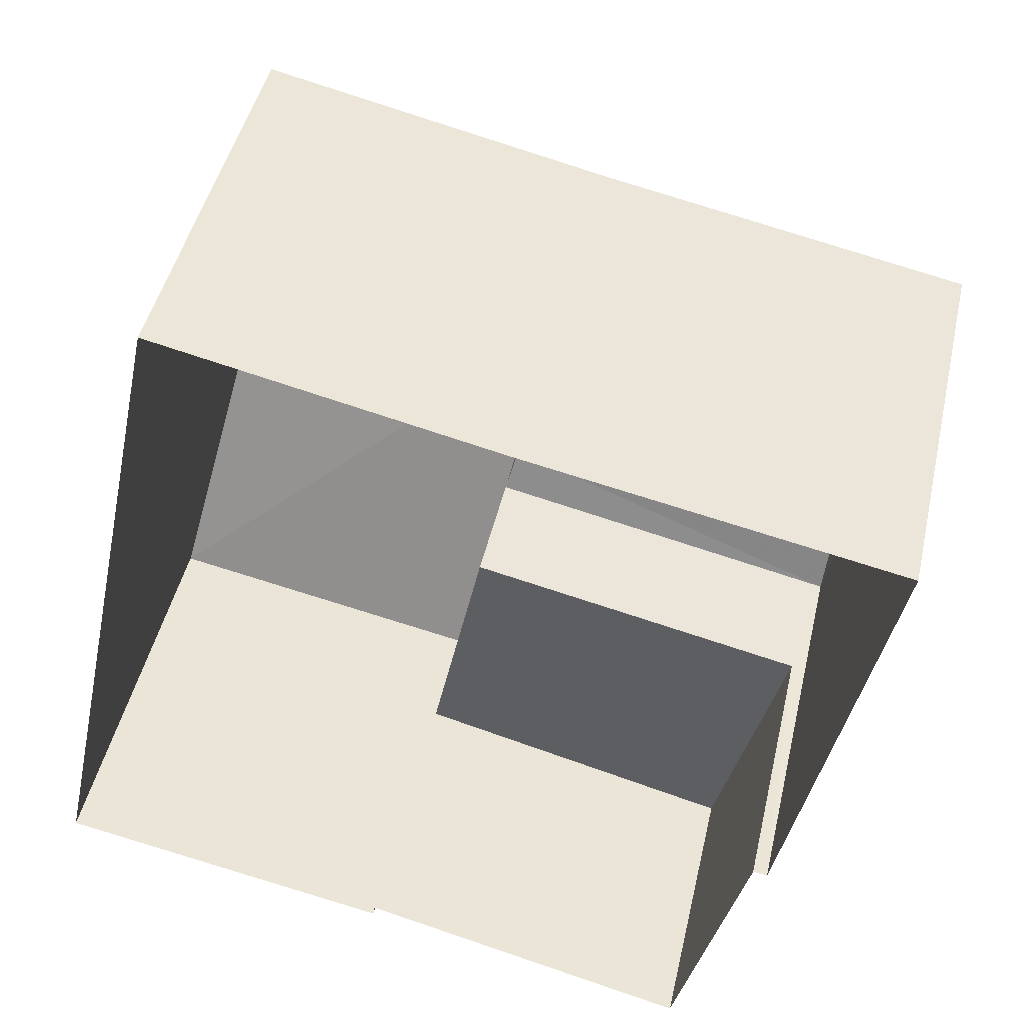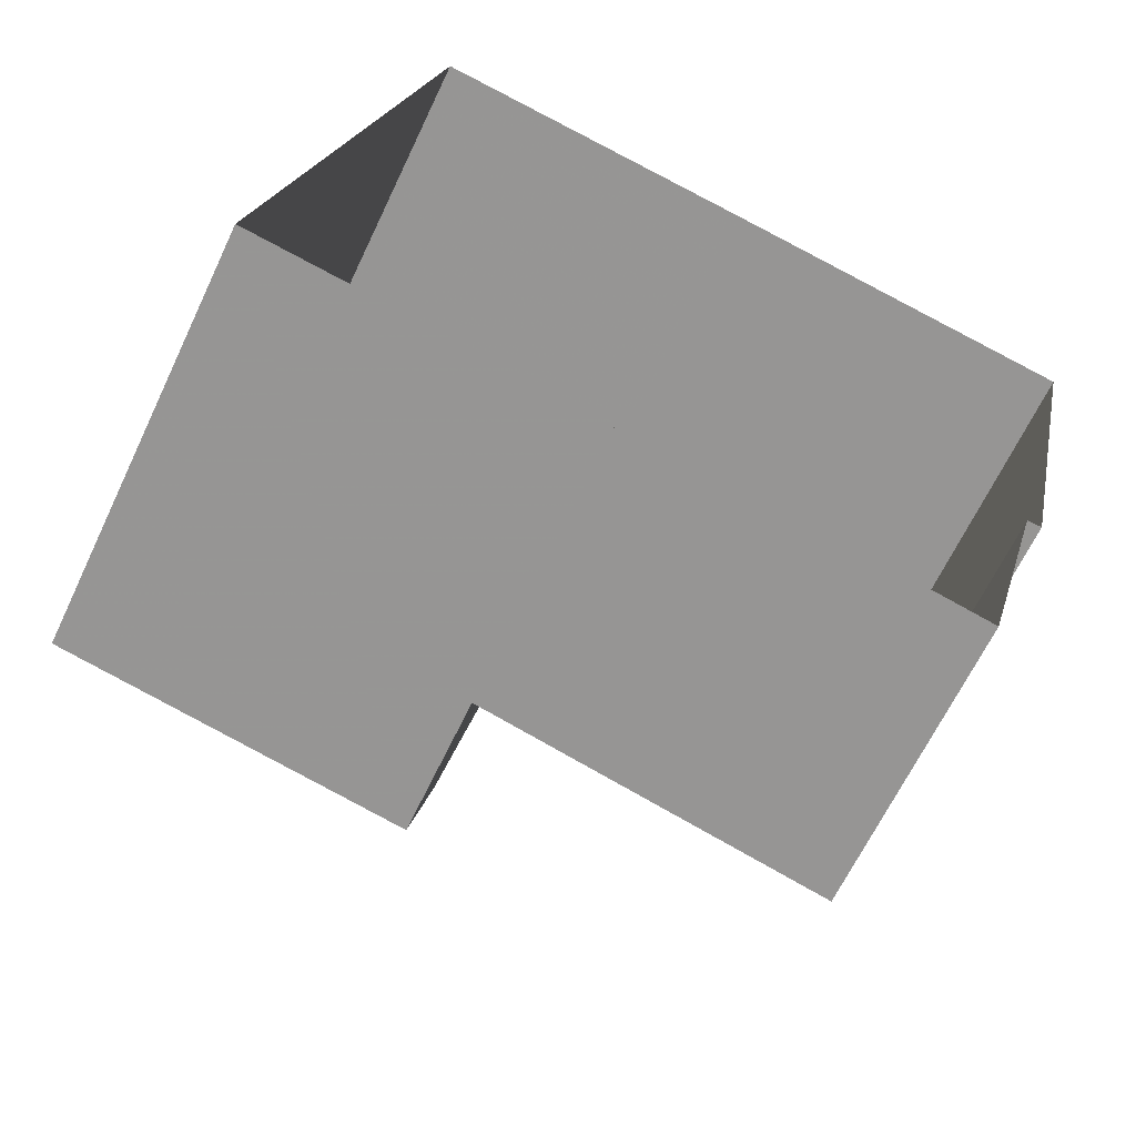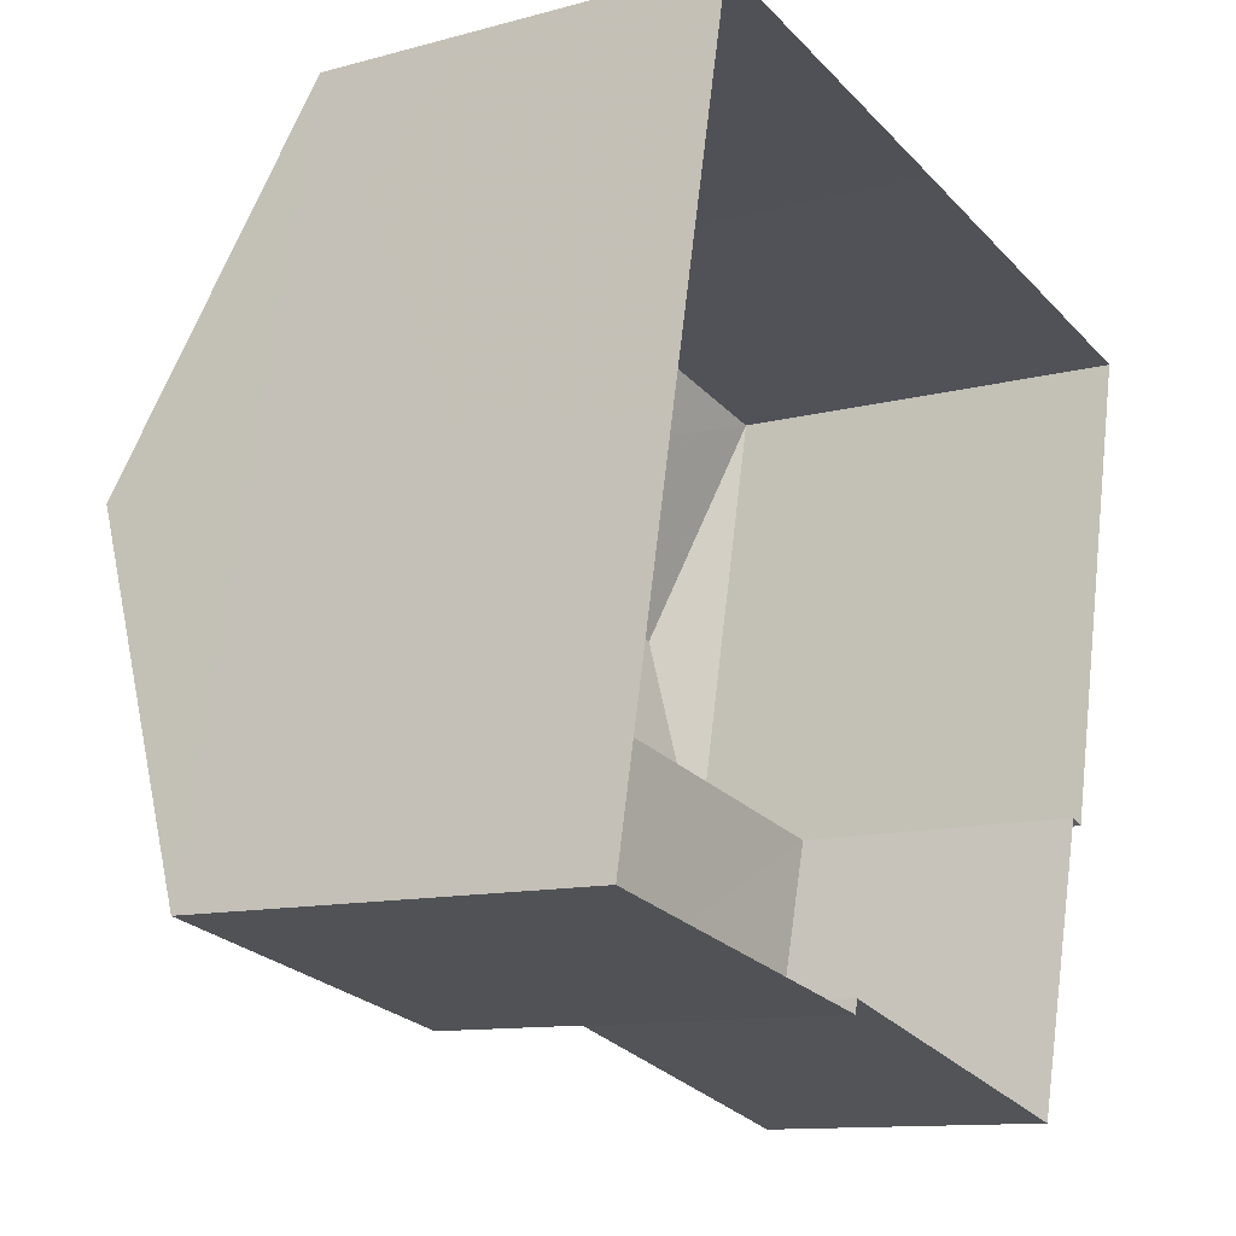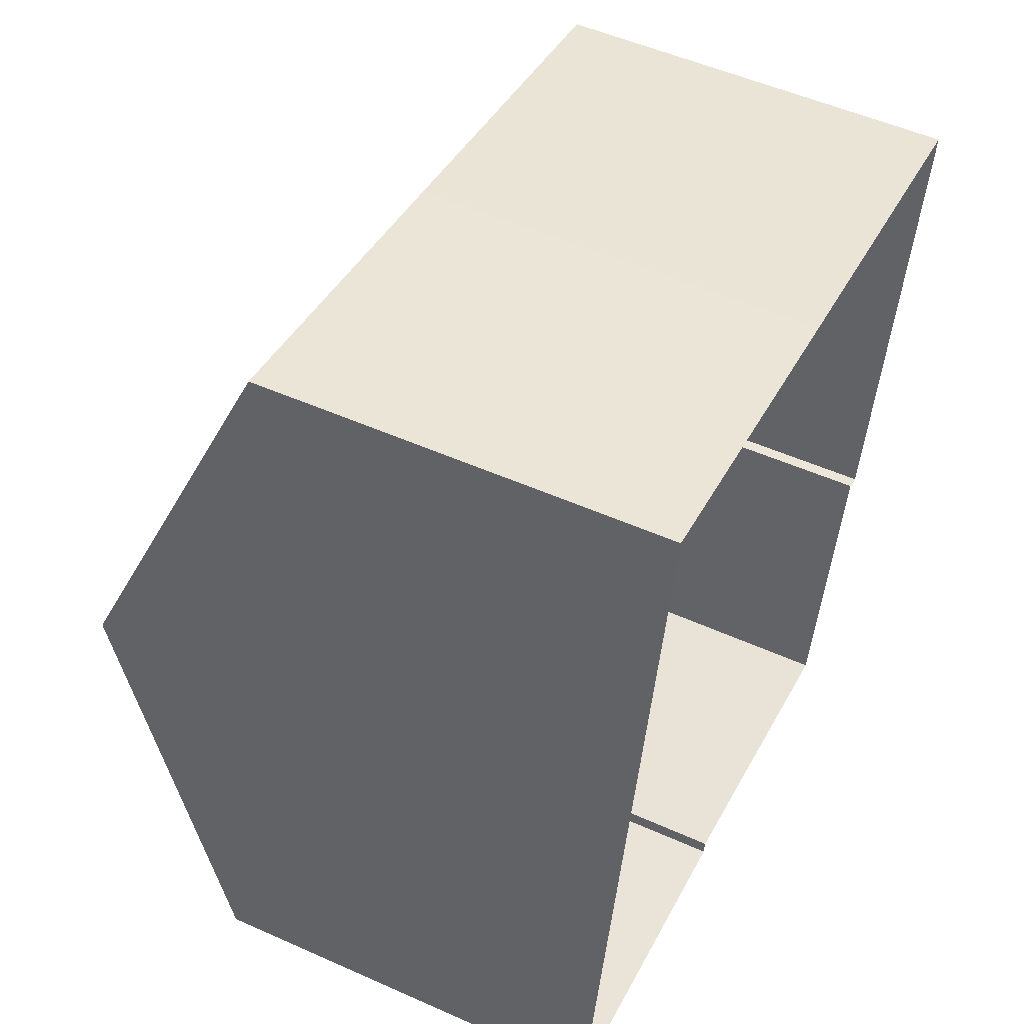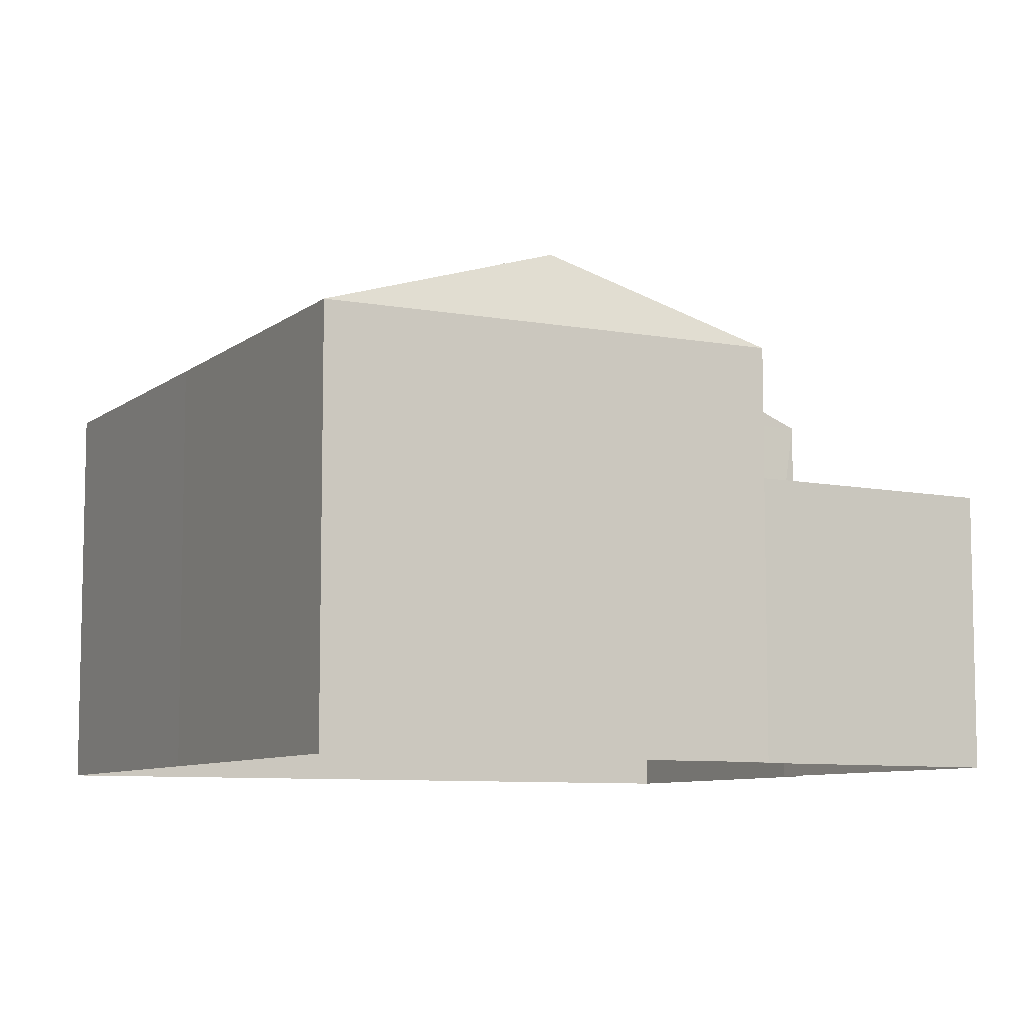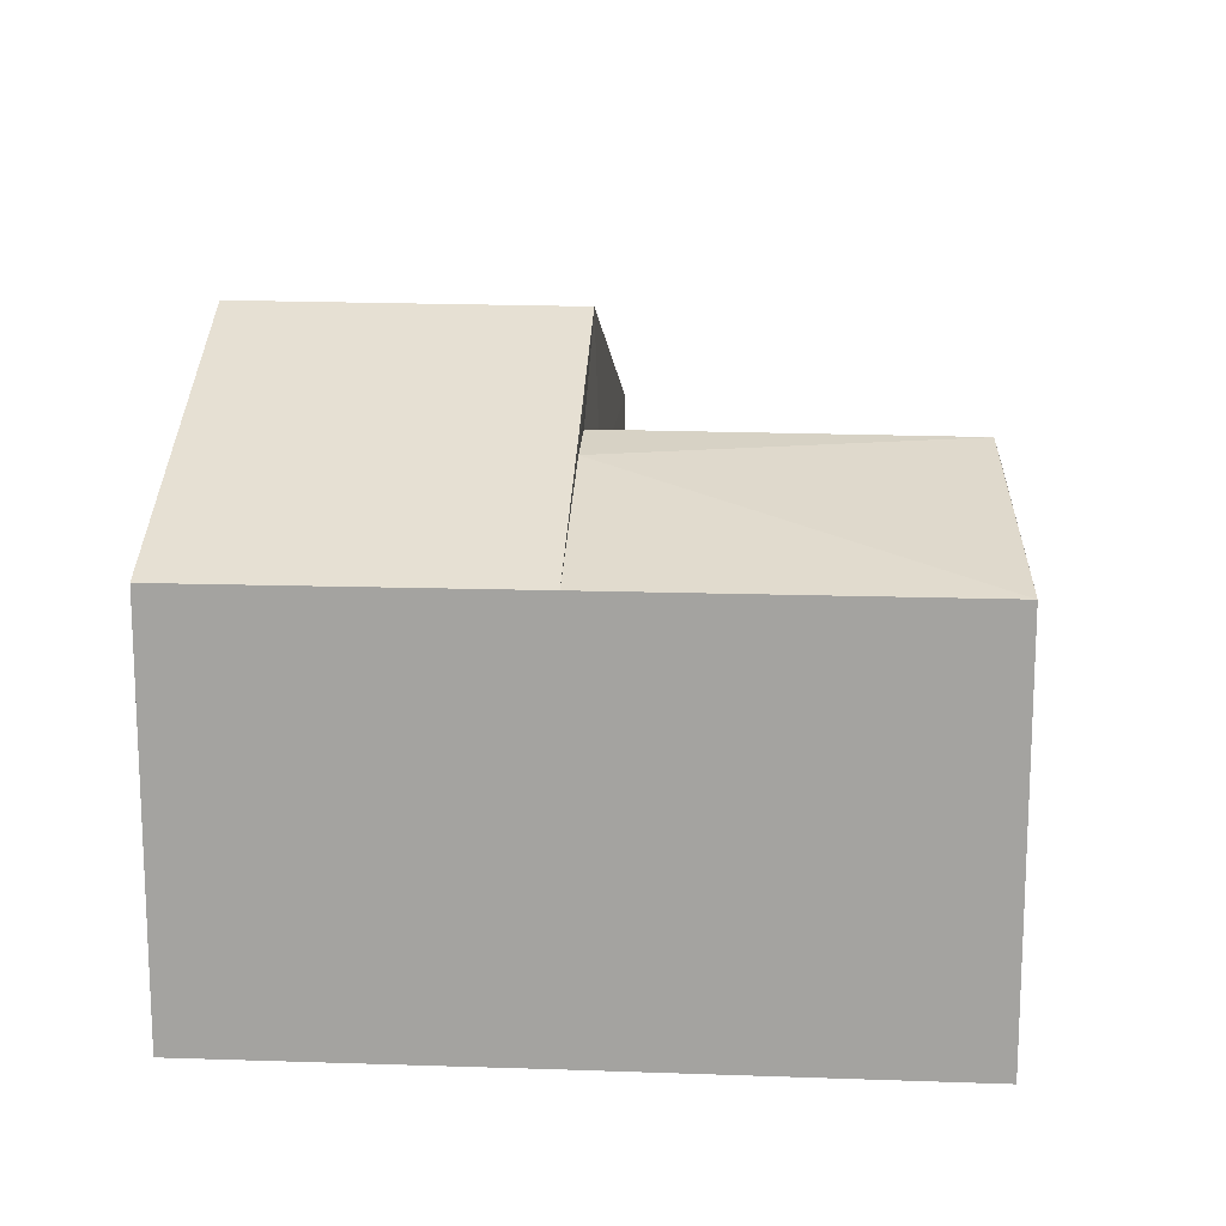
<metadata>
{"format":"obj","ext":"obj","renderer":"f3d","projection":"perspective","resolution":1024,"background":"white","views":[{"elev":45.5,"azim":-167.5,"up":"+Y"},{"elev":-64.8,"azim":154.7,"up":"+Y"},{"elev":-11.7,"azim":123.9,"up":"+Y"},{"elev":53.1,"azim":115.5,"up":"+Y"},{"elev":-8.1,"azim":-105.0,"up":"+Z"},{"elev":16.2,"azim":-163.9,"up":"+Z"}]}
</metadata>
<code>
v 1.231e+05 7.858e+05 13.67
v 1.231e+05 7.858e+05 13.67
v 1.231e+05 7.858e+05 13.67
v 1.231e+05 7.858e+05 13.67
v 1.231e+05 7.858e+05 13.67
v 1.231e+05 7.858e+05 13.67
v 1.231e+05 7.858e+05 13.67
v 1.231e+05 7.858e+05 13.67
v 1.231e+05 7.858e+05 13.67
v 1.231e+05 7.858e+05 13.67
v 1.231e+05 7.858e+05 17.35
v 1.231e+05 7.858e+05 17.35
v 1.231e+05 7.858e+05 17.35
v 1.231e+05 7.858e+05 17.35
v 1.231e+05 7.858e+05 19.02
v 1.231e+05 7.858e+05 21.09
v 1.231e+05 7.858e+05 21.09
v 1.231e+05 7.858e+05 19.02
v 1.231e+05 7.858e+05 19.02
v 1.231e+05 7.858e+05 19.02
v 1.231e+05 7.858e+05 19.83
v 1.231e+05 7.858e+05 19.02
v 1.231e+05 7.858e+05 19.02
v 1.231e+05 7.858e+05 19.99
v 1.231e+05 7.858e+05 19.99
v 1.231e+05 7.858e+05 19.24
v 1.231e+05 7.858e+05 19.02
v 1.231e+05 7.858e+05 19.02
f 1 2 3
f 3 4 5
f 1 6 2
f 7 4 8
f 7 8 9
f 8 2 10
f 3 2 4
f 4 2 8
f 11 12 13
f 14 11 13
f 15 16 17
f 18 15 17
f 19 17 16
f 20 19 16
f 21 22 23
f 21 24 25
f 21 23 24
f 26 27 28
f 26 24 27
f 25 24 26
f 24 23 27
f 2 12 10
f 2 13 12
f 11 10 12
f 11 8 10
f 28 13 20
f 20 13 6
f 28 14 13
f 6 13 2
f 20 16 28
f 21 15 22
f 28 16 26
f 21 16 15
f 25 16 21
f 26 16 25
f 17 19 18
f 20 6 1
f 19 20 1
f 22 5 4
f 22 15 5
f 15 18 3
f 5 15 3
f 18 1 3
f 18 19 1
f 14 28 11
f 8 11 9
f 9 11 27
f 11 28 27
f 23 7 9
f 27 23 9
f 22 7 23
f 22 4 7

</code>
